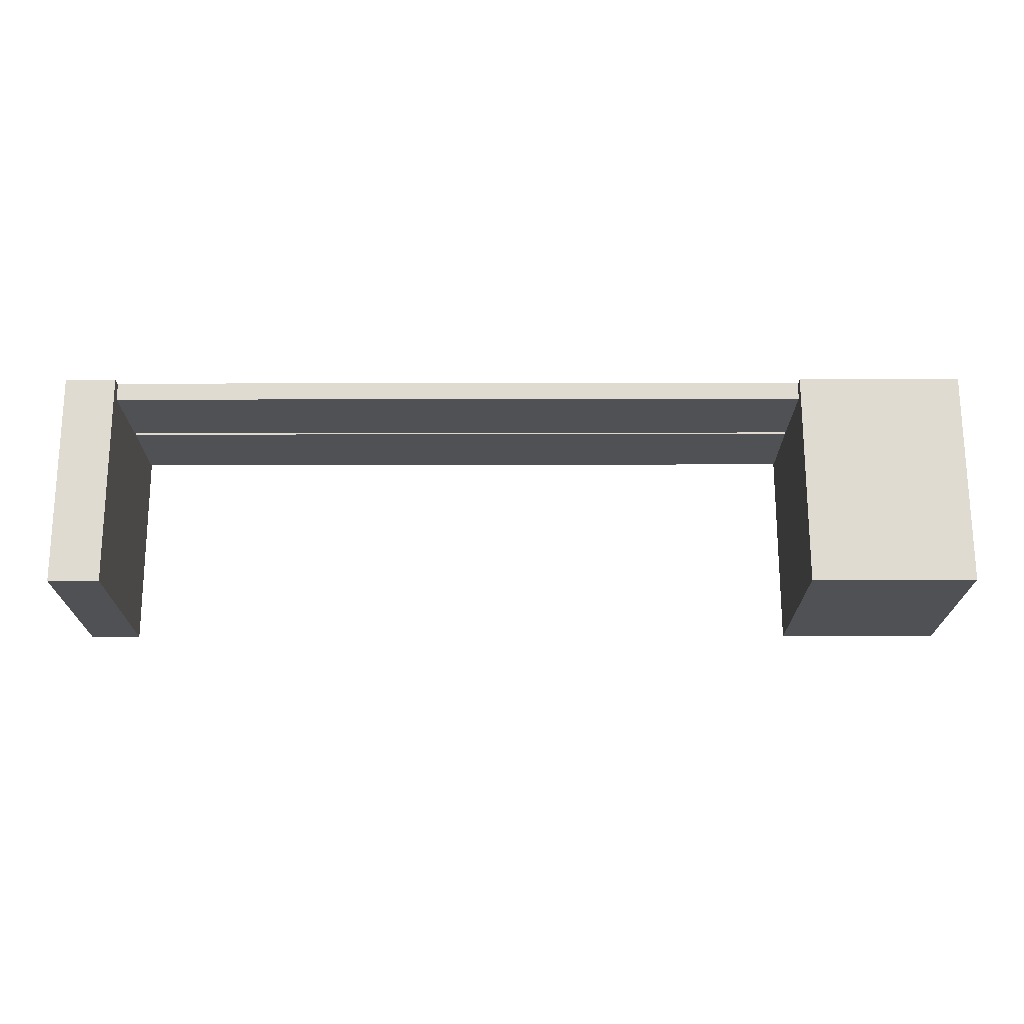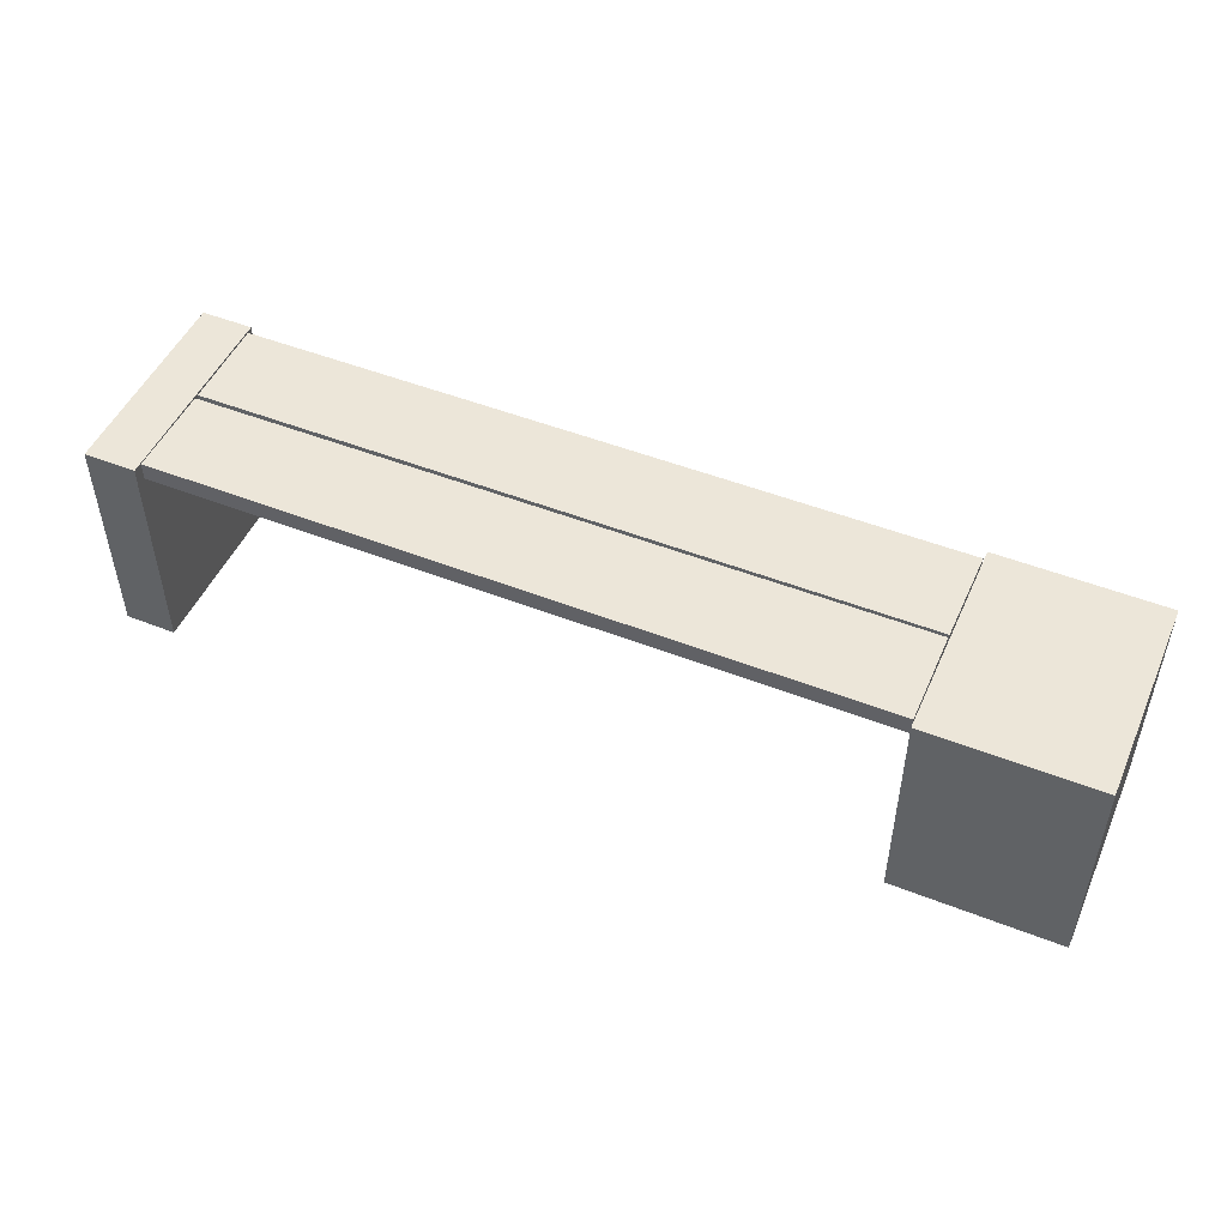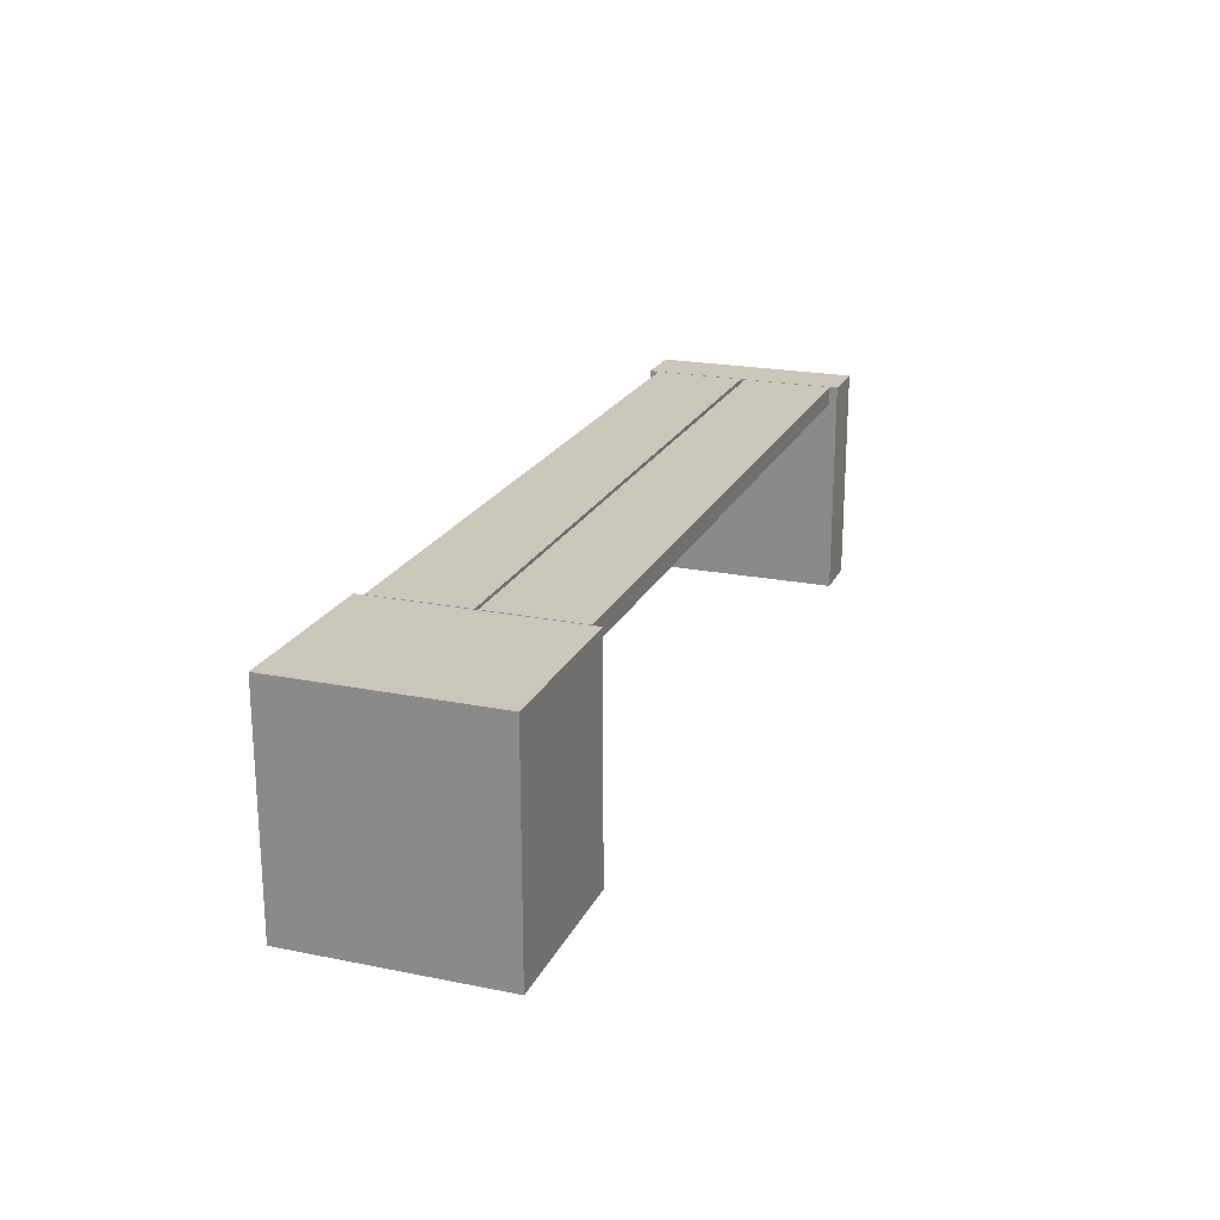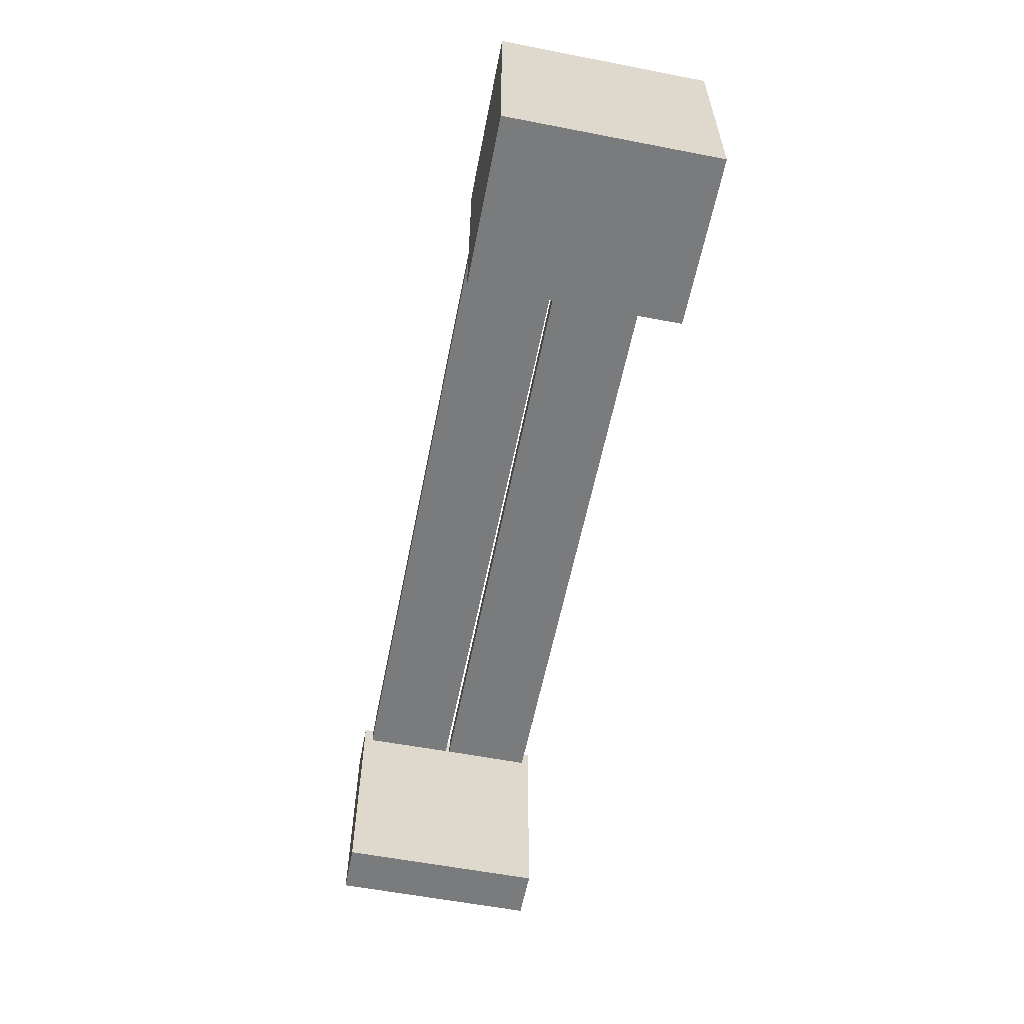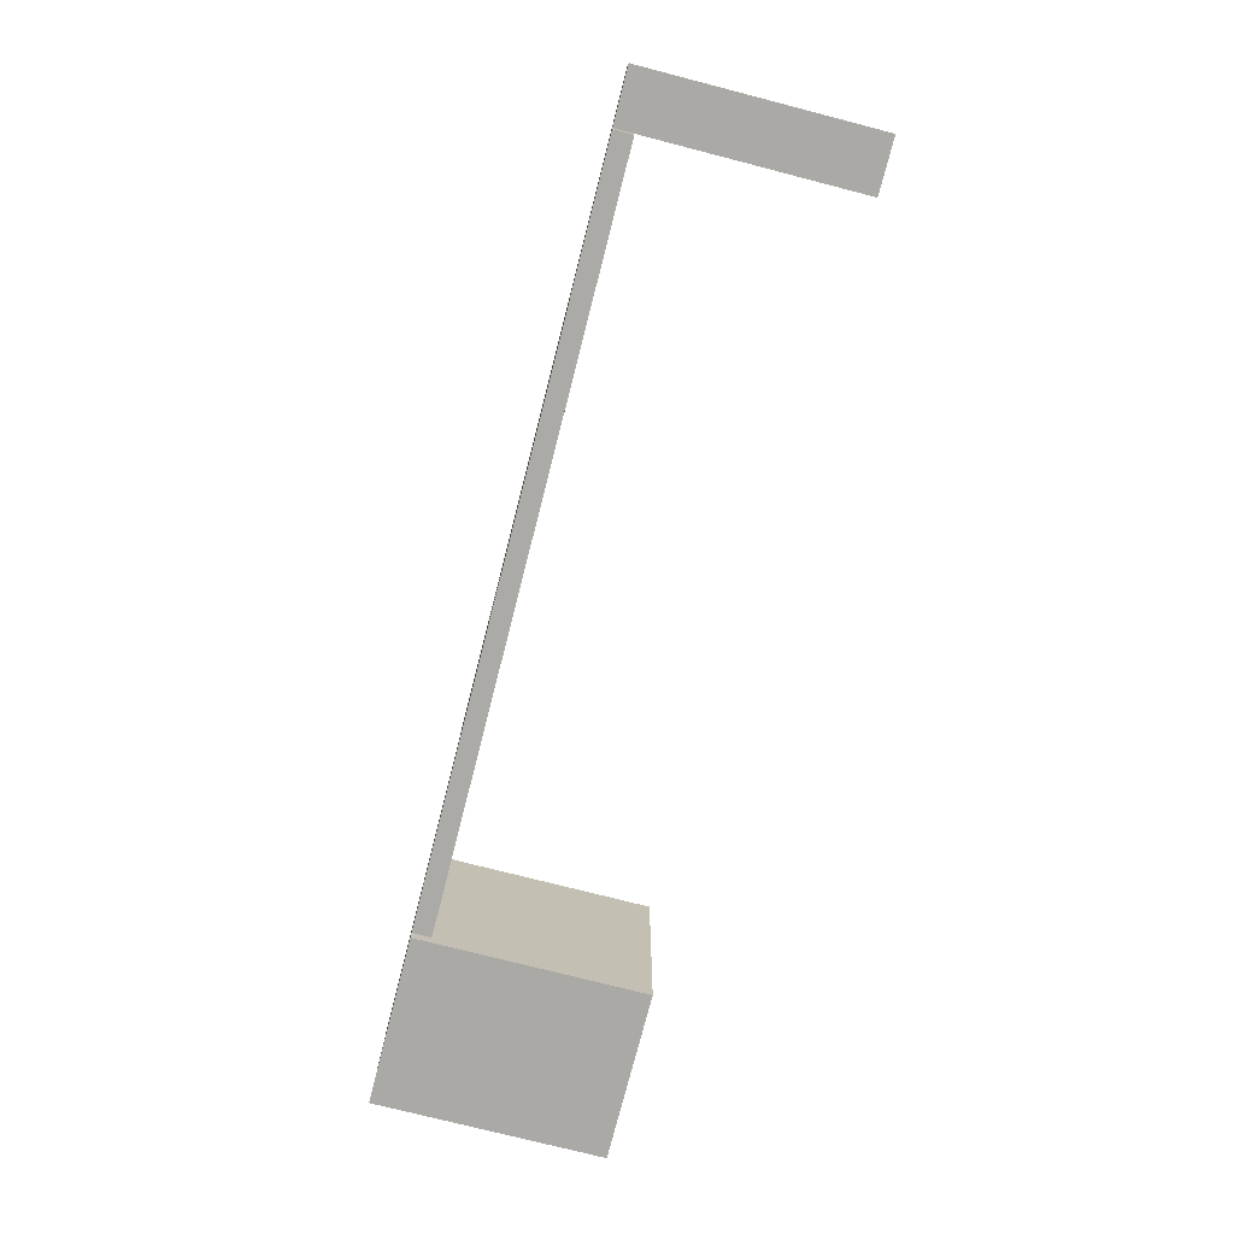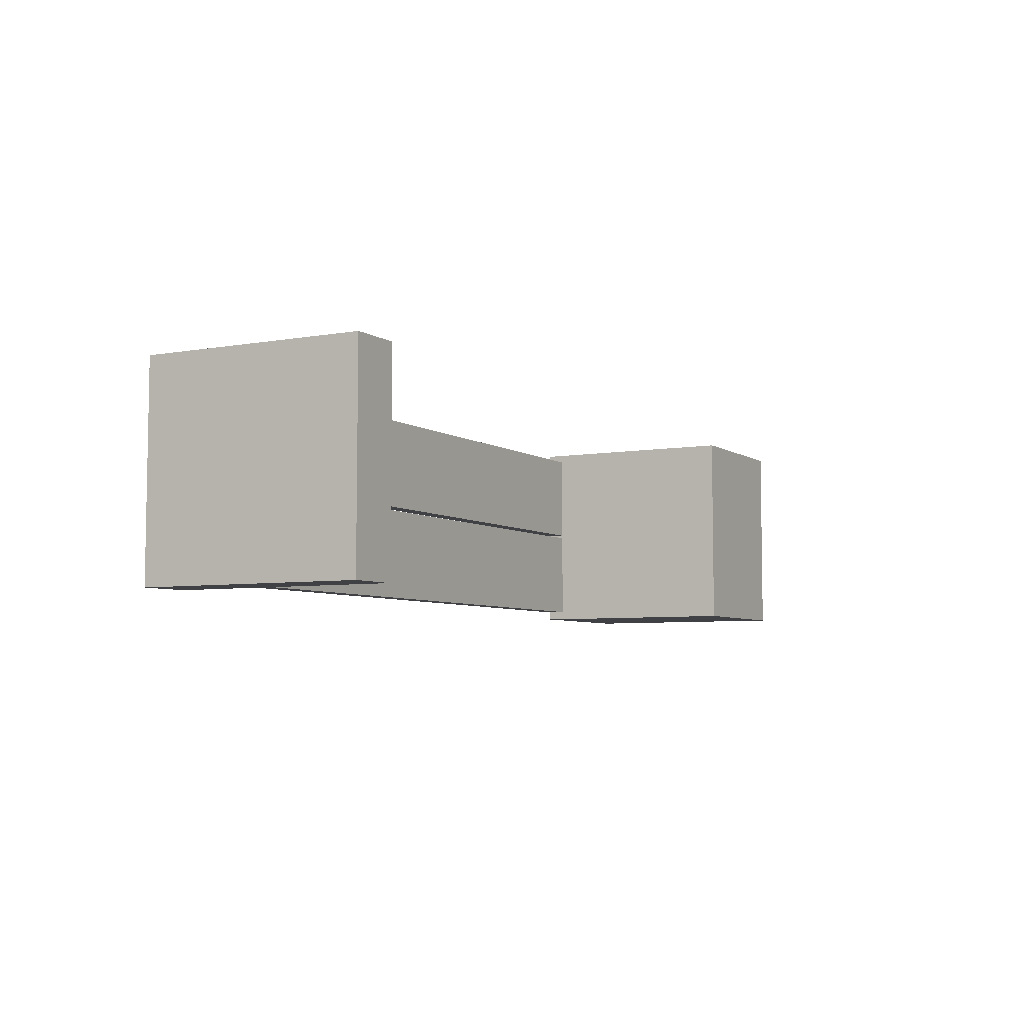
<metadata>
{"format":"obj","ext":"obj","renderer":"f3d","projection":"perspective","resolution":1024,"background":"white","views":[{"elev":70.1,"azim":-0.1,"up":"+Z"},{"elev":49.3,"azim":23.5,"up":"+Y"},{"elev":21.2,"azim":109.8,"up":"+Y"},{"elev":-58.3,"azim":78.8,"up":"+Y"},{"elev":-75.7,"azim":-104.4,"up":"+Z"},{"elev":-5.8,"azim":-61.4,"up":"+Z"}]}
</metadata>
<code>
v  4.621 0.6406 -33.9
v  4.649 17.18 -18.49
v  4.649 0.6406 -18.49
v  4.621 17.18 -33.9
v  0.7644 0.6406 -18.51
v  0.7644 17.18 -18.51
v  0.7357 17.18 -33.92
v  0.7357 0.6406 -33.92
v  58.39 17.18 -33.98
v  70.75 0.6406 -33.96
v  58.39 0.6406 -33.98
v  70.75 17.18 -33.96
v  70.77 17.18 -18.55
v  58.36 17.18 -18.56
v  58.36 0.6406 -18.56
v  70.77 0.6406 -18.55
v  58.31 17.18 -19.2
v  4.735 17.18 -26.09
v  4.703 17.18 -19.2
v  58.27 17.18 -26.14
v  4.703 15.8 -19.2
v  58.31 15.8 -19.2
v  58.27 15.8 -26.14
v  4.735 15.8 -26.09
v  58.31 15.8 -33.31
v  4.743 15.8 -26.42
v  4.711 15.8 -33.31
v  58.28 15.8 -26.38
v  4.711 17.18 -33.31
v  58.31 17.18 -33.31
v  58.28 17.18 -26.38
v  4.743 17.18 -26.42
o banca
g banca
f 1 2 3
f 2 1 4
f 2 5 3
f 5 2 6
f 7 1 8
f 1 7 4
f 1 5 8
f 5 1 3
f 7 5 6
f 5 7 8
f 6 4 7
f 4 6 2
f 9 10 11
f 10 9 12
f 13 9 14
f 9 13 12
f 13 15 16
f 15 13 14
f 10 13 16
f 13 10 12
f 9 15 14
f 15 9 11
f 11 16 15
f 16 11 10
f 17 18 19
f 18 17 20
f 17 21 22
f 21 17 19
f 18 23 24
f 23 18 20
f 19 24 21
f 24 19 18
f 24 22 21
f 22 24 23
f 23 17 22
f 17 23 20
f 25 26 27
f 26 25 28
f 25 29 30
f 29 25 27
f 26 31 32
f 31 26 28
f 27 32 29
f 32 27 26
f 32 30 29
f 30 32 31
f 31 25 30
f 25 31 28

</code>
